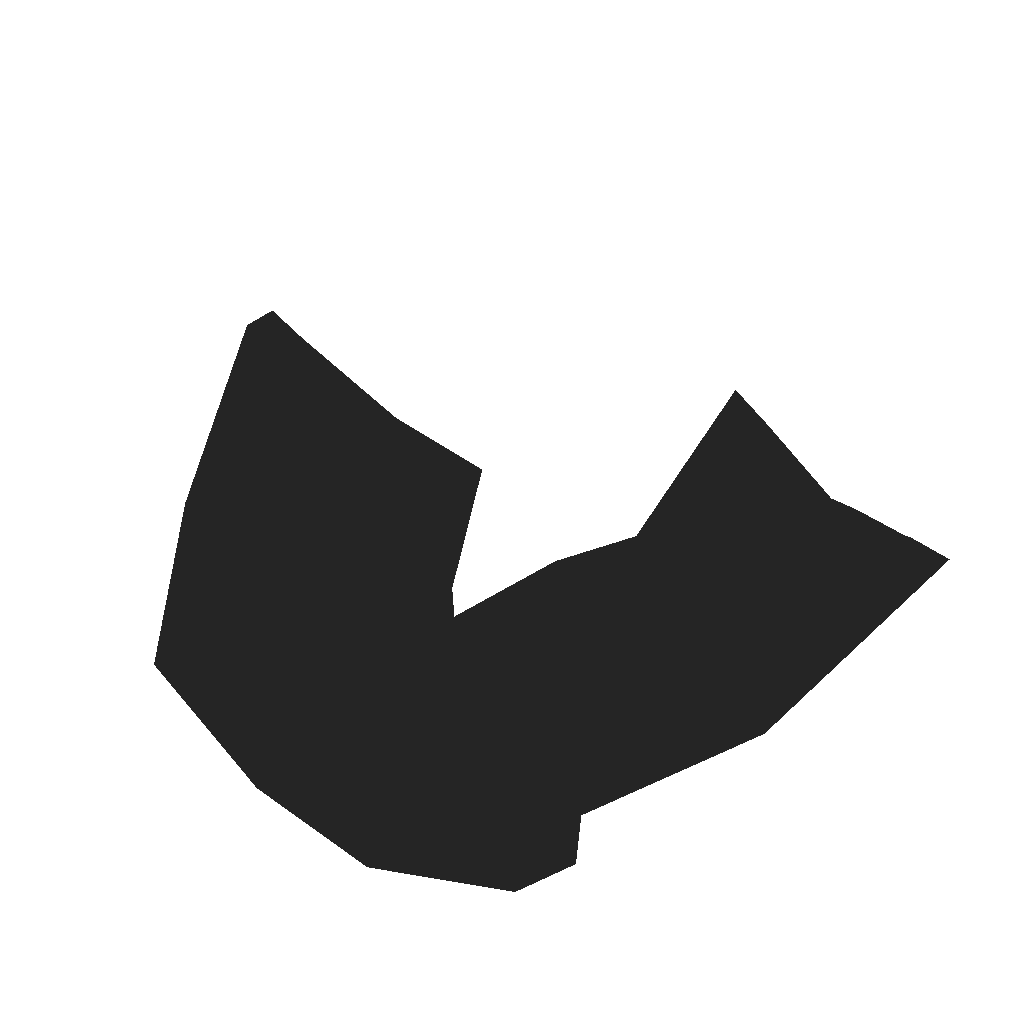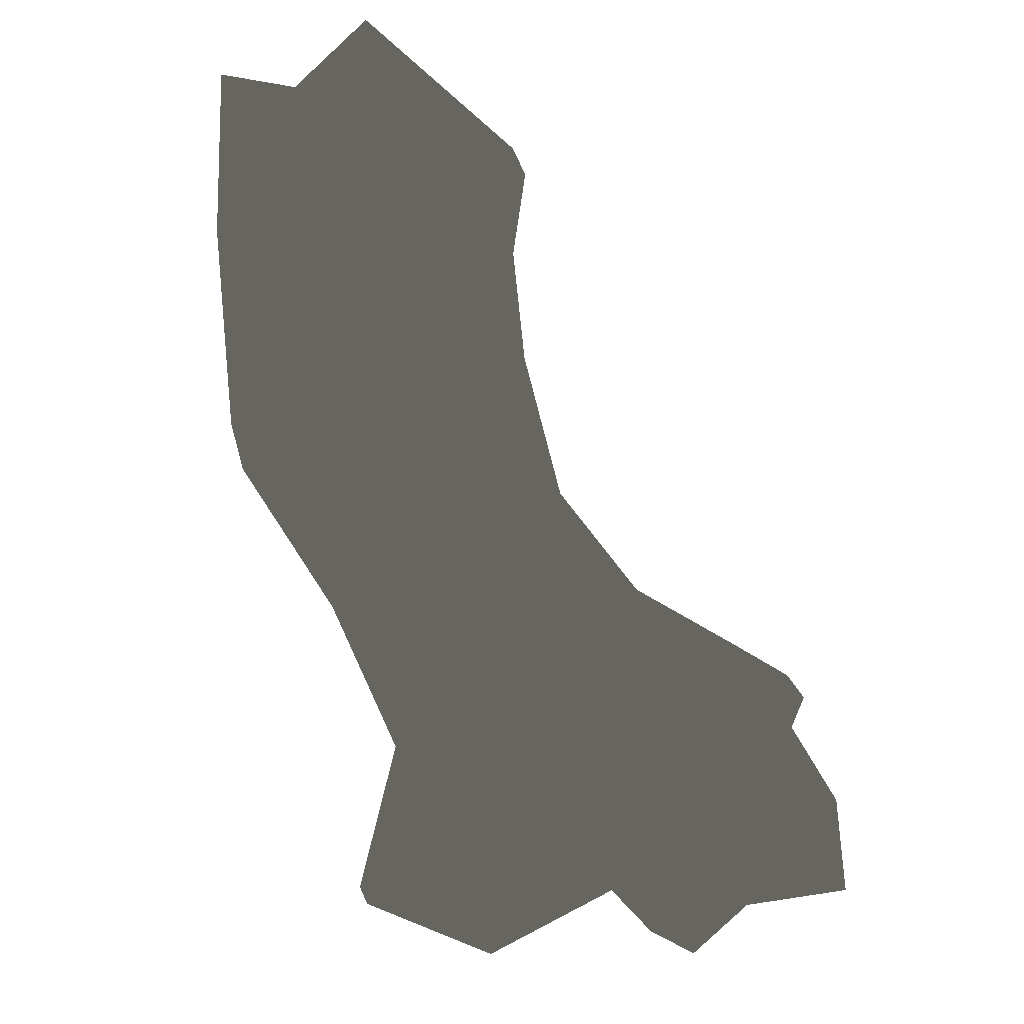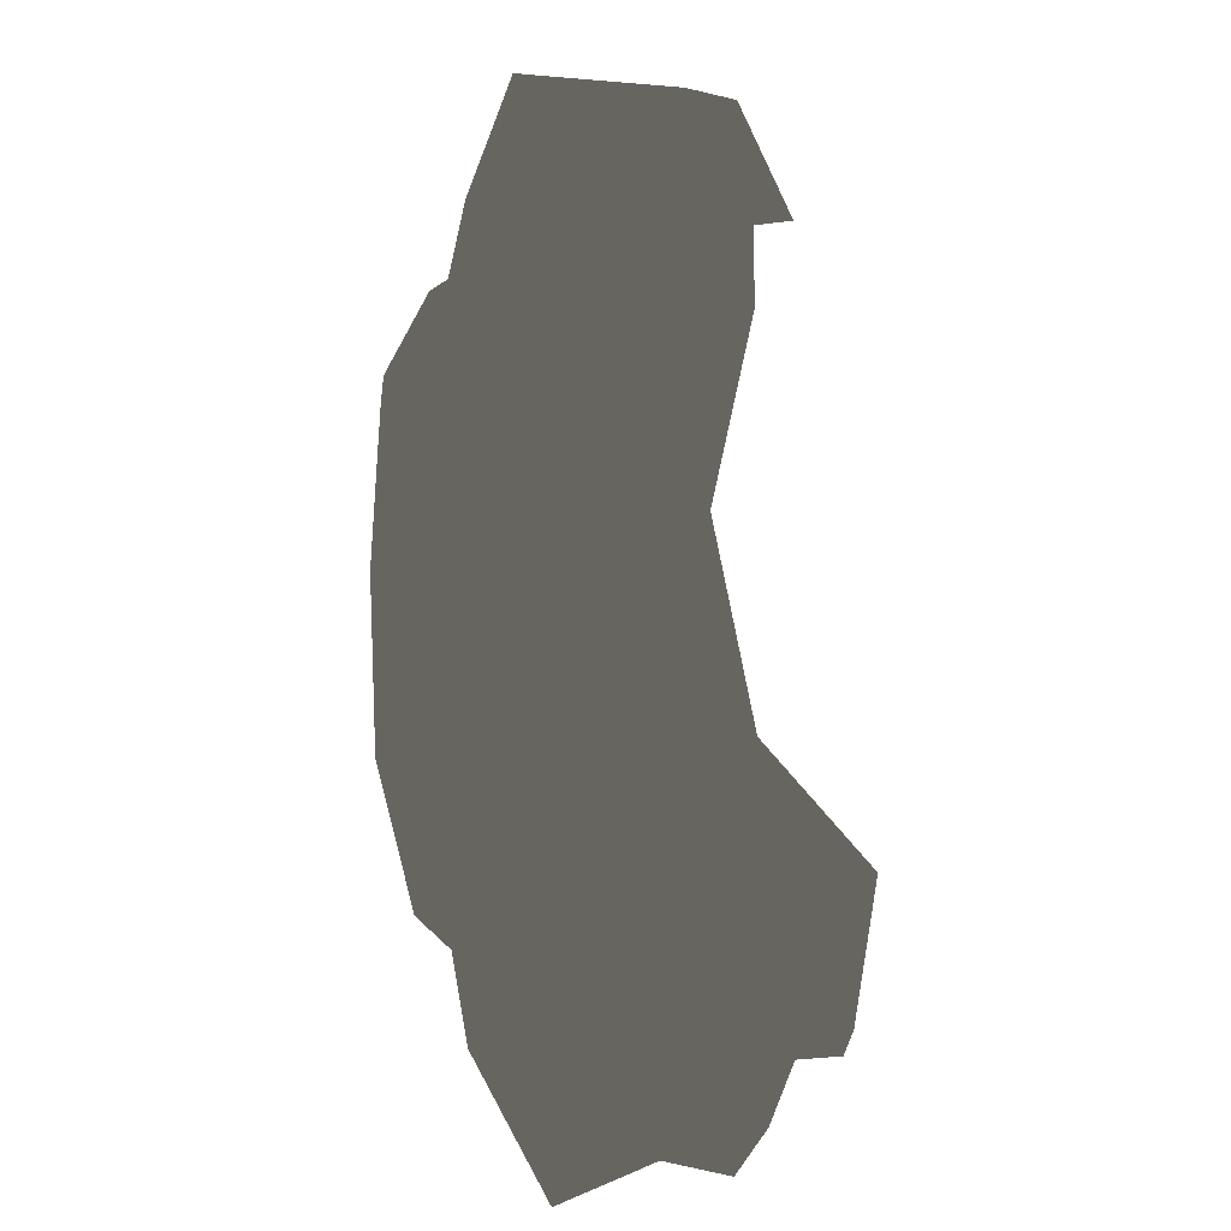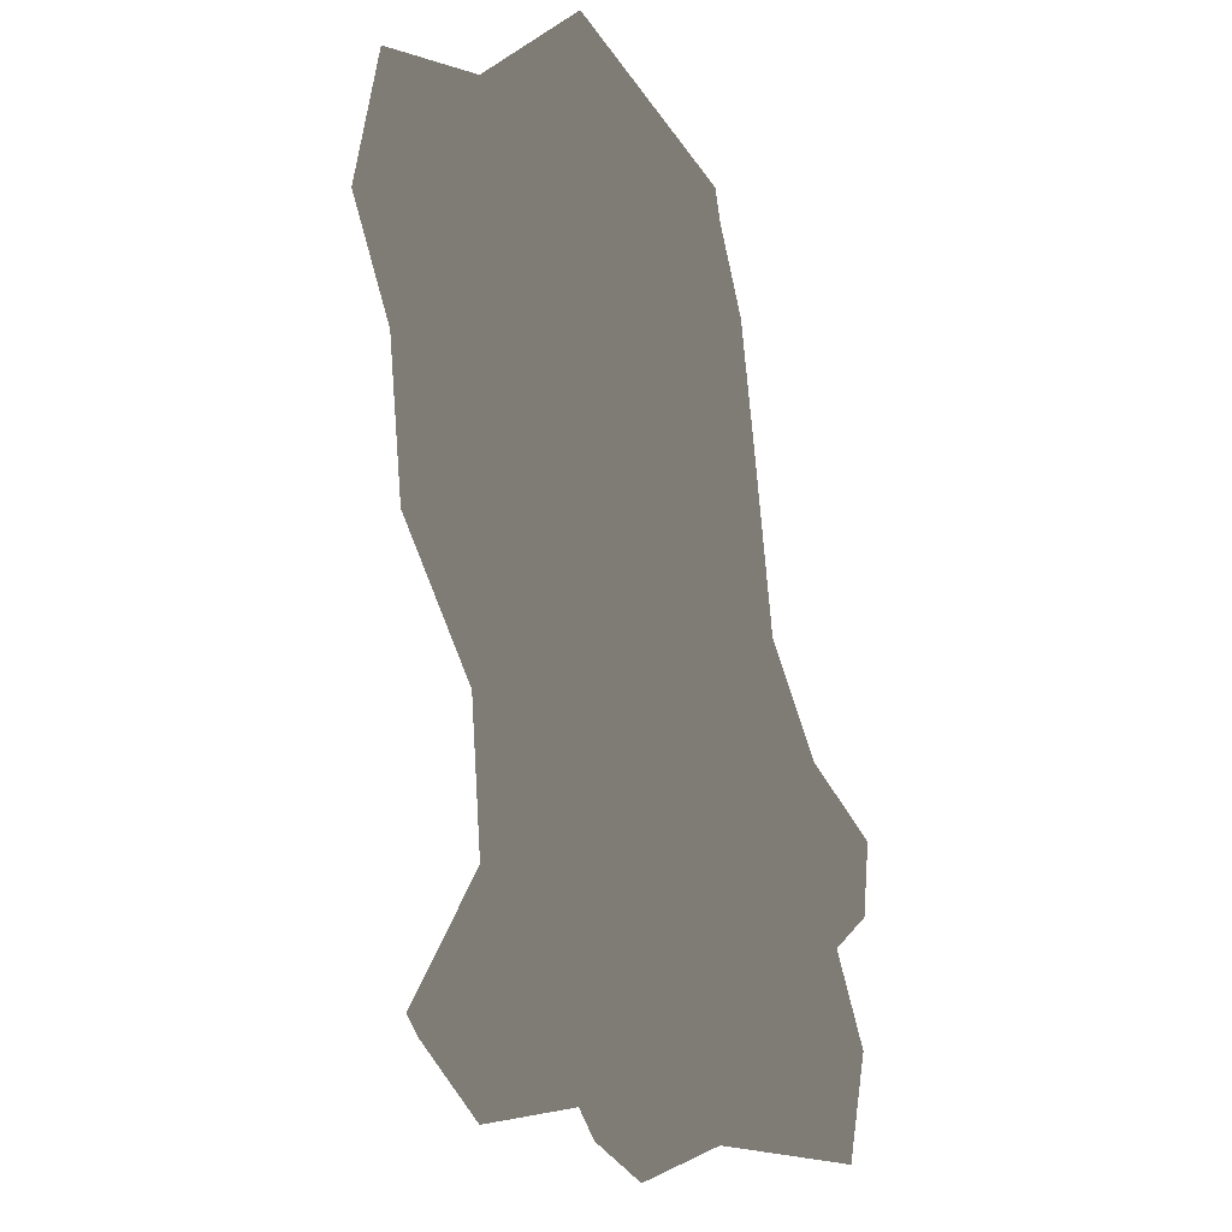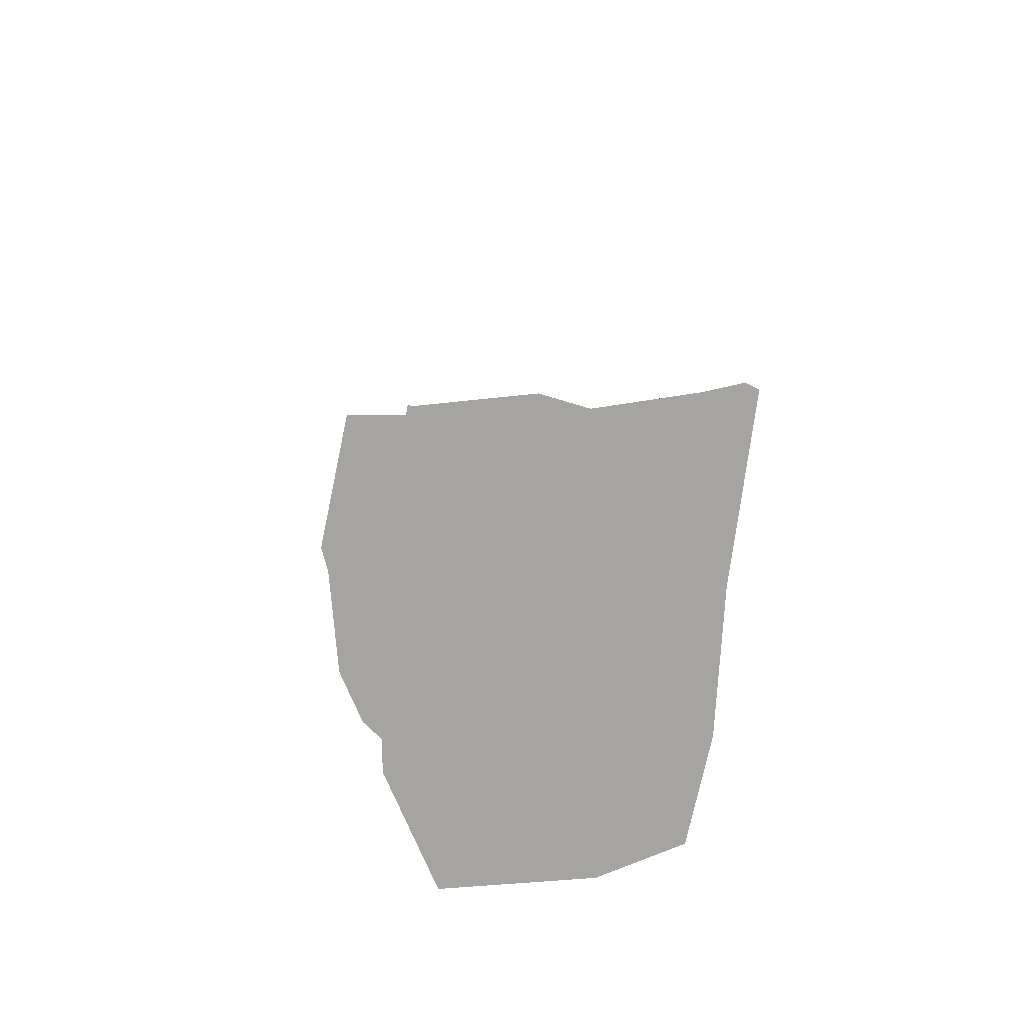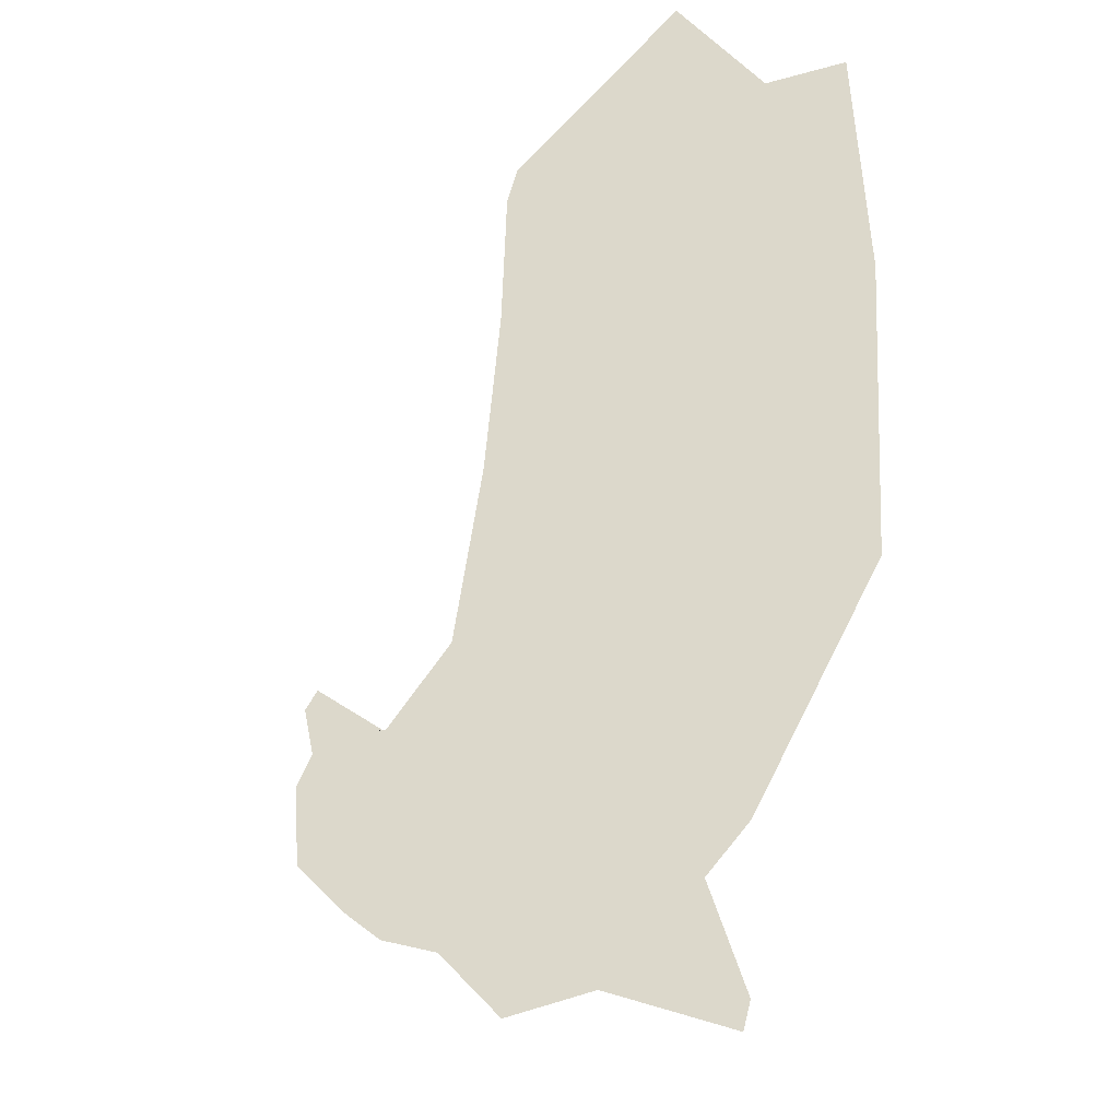
<metadata>
{"format":"obj","ext":"obj","renderer":"f3d","projection":"perspective","resolution":1024,"background":"white","views":[{"elev":-51.4,"azim":-141.3,"up":"+Y"},{"elev":31.0,"azim":-125.6,"up":"+Y"},{"elev":-57.6,"azim":98.2,"up":"+Y"},{"elev":30.3,"azim":-100.3,"up":"+Y"},{"elev":46.5,"azim":81.6,"up":"+Y"},{"elev":-8.4,"azim":65.2,"up":"+Y"}]}
</metadata>
<code>
v 0.1206 0.2391 0.1276
v 0.1034 0.2236 0.1271
v 0.1806 0.1355 0.1375
v 0.1579 0.1298 0.1549
v 0.1809 0.02418 0.1596
v 0.1578 0.03185 0.1664
v 0.1132 -0.09196 0.1724
v 0.1025 -0.0709 0.1635
v 0.01676 -0.1462 0.1837
v 0.01024 -0.1215 0.1735
v -0.1035 -0.1452 0.1823
v -0.09694 -0.1213 0.1864
v -0.2165 -0.08944 0.1517
v -0.2019 -0.07565 0.1471
v 0.01223 -0.3238 -0.09451
v -0.127 -0.2893 -0.07014
v 0.01007 -0.3011 -0.1019
v -0.1285 -0.2666 -0.07759
v -0.1285 -0.2666 -0.07759
v -0.1478 -0.1954 -0.01375
v -0.1393 -0.2694 0.04926
v 0.01007 -0.3011 -0.1019
v 0.04164 -0.2058 -0.04424
v 0.01223 -0.3238 -0.09451
v 0.04766 -0.2892 0.01915
v 0.05071 -0.2801 0.09521
v -0.1247 -0.2603 0.1246
v 0.04766 -0.2892 0.01915
v -0.1393 -0.2694 0.04926
v 0.01223 -0.3238 -0.09451
v -0.127 -0.2893 -0.07014
v 0.01007 -0.3011 -0.1019
v -0.1285 -0.2666 -0.07759
v 0.04164 -0.2058 -0.04424
v -0.1478 -0.1954 -0.01375
v 0.1034 0.2236 0.1271
v 0.1206 0.2391 0.1276
v 0.1252 0.2227 0.03705
v 0.2108 0.2906 -0.008907
v 0.1468 0.2504 -0.06176
v 0.2084 0.315 -0.07165
v 0.1453 0.2458 -0.1
v 0.2136 0.3287 0.05735
v -0.3016 -0.2032 0.1268
v -0.2751 -0.1998 0.05402
v -0.1247 -0.2603 0.1246
v -0.2718 -0.2245 0.00781
v -0.1393 -0.2694 0.04926
v -0.2499 -0.1447 -0.03777
v -0.2524 -0.205 -0.01689
v -0.1478 -0.1954 -0.01375
v -0.2718 -0.2245 0.00781
v -0.1393 -0.2694 0.04926
v 0.04766 -0.2892 0.01915
v 0.05099 -0.3113 0.1064
v 0.05071 -0.2801 0.09521
v 0.03514 -0.2592 0.1553
v 0.03417 -0.2408 0.1284
v 0.02119 -0.1786 0.1526
v -0.2165 -0.08944 0.1517
v -0.2019 -0.07565 0.1471
v -0.225 -0.1037 0.1334
v -0.2484 -0.1402 0.0004982
v -0.2537 -0.1616 0.0853
v -0.261 -0.1801 0.01388
v -0.2718 -0.2245 0.00781
v -0.2524 -0.205 -0.01689
v -0.2499 -0.1447 -0.03777
v 0.04164 -0.2058 -0.04424
v 0.04766 -0.2892 0.01915
v 0.1497 -0.1339 -0.03318
v 0.2138 -0.1868 0.009055
v 0.2175 -0.02266 -0.07101
v 0.3012 -0.03025 -0.03433
v 0.2035 0.1204 -0.07425
v 0.2872 0.1538 -0.04246
v 0.2084 0.315 -0.07165
v 0.1453 0.2458 -0.1
v -0.2751 -0.1998 0.05402
v -0.3016 -0.2032 0.1268
v -0.2714 -0.1445 0.1393
v -0.225 -0.1037 0.1334
v -0.2165 -0.08944 0.1517
v -0.1109 -0.1714 0.1455
v -0.1035 -0.1452 0.1823
v 0.02119 -0.1786 0.1526
v 0.01676 -0.1462 0.1837
v 0.1132 -0.09196 0.1724
v 0.1334 -0.1103 0.1483
v 0.2088 0.014 0.1211
v 0.1809 0.02418 0.1596
v 0.1935 0.1361 0.111
v 0.1806 0.1355 0.1375
v 0.1206 0.2391 0.1276
v 0.2872 0.1538 -0.04246
v 0.3061 0.1688 0.06352
v 0.3012 -0.03025 -0.03433
v 0.306 -0.01602 0.08549
v 0.2138 -0.1868 0.009055
v 0.2123 -0.1782 0.1295
v 0.05099 -0.3113 0.1064
v 0.04766 -0.2892 0.01915
v 0.1206 0.2391 0.1276
v 0.2136 0.3287 0.05735
v 0.1935 0.1361 0.111
v 0.3061 0.1688 0.06352
v 0.2088 0.014 0.1211
v 0.306 -0.01602 0.08549
v 0.2123 -0.1782 0.1295
v 0.1334 -0.1103 0.1483
v 0.02119 -0.1786 0.1526
v 0.03514 -0.2592 0.1553
v 0.05099 -0.3113 0.1064
v -0.225 -0.1037 0.1334
v -0.1109 -0.1714 0.1455
v -0.2714 -0.1445 0.1393
v -0.3016 -0.2032 0.1268
v -0.1326 -0.2408 0.1497
v -0.1247 -0.2603 0.1246
v 0.05071 -0.2801 0.09521
v 0.03417 -0.2408 0.1284
v 0.2084 0.315 -0.07165
v 0.2108 0.2906 -0.008907
v 0.2136 0.3287 0.05735
v 0.1453 0.2458 -0.1
v 0.2035 0.1204 -0.07425
v 0.1468 0.2504 -0.06176
v 0.2191 0.1256 -0.04982
v 0.1252 0.2227 0.03705
v 0.1579 0.1298 0.1549
v 0.1034 0.2236 0.1271
v -0.2499 -0.1447 -0.03777
v -0.1478 -0.1954 -0.01375
v -0.2484 -0.1402 0.0004982
v -0.1431 -0.1944 0.05053
v -0.2019 -0.07565 0.1471
v -0.09694 -0.1213 0.1864
v -0.09694 -0.1213 0.1864
v -0.1431 -0.1944 0.05053
v 0.01024 -0.1215 0.1735
v 0.04515 -0.1954 0.0431
v 0.1025 -0.0709 0.1635
v 0.144 -0.1347 0.004462
v 0.1578 0.03185 0.1664
v 0.219 -0.01811 -0.03274
v 0.2175 -0.02266 -0.07101
v -0.1478 -0.1954 -0.01375
v 0.04164 -0.2058 -0.04424
v 0.1497 -0.1339 -0.03318
f 1 2 3
f 2 4 3
f 3 4 5
f 4 6 5
f 5 6 7
f 6 8 7
f 7 8 9
f 8 10 9
f 9 10 11
f 10 12 11
f 11 12 13
f 12 14 13
f 15 16 17
f 16 18 17
f 19 16 20
f 16 21 20
f 22 23 24
f 23 25 24
f 26 27 28
f 27 29 28
f 28 29 30
f 29 31 30
f 32 33 34
f 33 35 34
f 36 37 38
f 37 39 38
f 38 39 40
f 39 41 40
f 40 41 42
f 43 39 37
f 44 45 46
f 45 47 46
f 46 47 48
f 49 51 50
f 50 51 52
f 51 53 52
f 54 55 56
f 55 57 56
f 56 57 58
f 57 59 58
f 60 61 62
f 61 63 62
f 62 63 64
f 63 65 64
f 64 65 66
f 66 65 67
f 65 63 67
f 67 63 68
f 69 71 70
f 70 71 72
f 71 73 72
f 72 73 74
f 73 75 74
f 74 75 76
f 76 75 77
f 75 78 77
f 66 79 64
f 79 80 64
f 80 81 64
f 64 81 62
f 82 84 83
f 83 84 85
f 84 86 85
f 85 86 87
f 87 86 88
f 86 89 88
f 89 90 88
f 88 90 91
f 90 92 91
f 91 92 93
f 92 94 93
f 95 96 97
f 96 98 97
f 97 98 99
f 98 100 99
f 100 101 99
f 99 101 102
f 103 105 104
f 104 105 106
f 105 107 106
f 106 107 108
f 108 107 109
f 107 110 109
f 110 111 109
f 111 112 109
f 109 112 113
f 114 116 115
f 116 117 115
f 115 117 118
f 117 119 118
f 119 120 118
f 120 121 118
f 121 111 118
f 118 111 115
f 122 123 95
f 95 123 96
f 123 124 96
f 125 126 127
f 126 128 127
f 127 128 129
f 128 130 129
f 129 130 131
f 132 134 133
f 133 134 135
f 134 136 135
f 135 136 137
f 138 140 139
f 139 140 141
f 140 142 141
f 141 142 143
f 142 144 143
f 143 144 145
f 144 130 145
f 130 128 145
f 145 128 146
f 128 126 146
f 147 139 148
f 139 141 148
f 141 143 148
f 148 143 149
f 143 145 149
f 149 145 146

</code>
